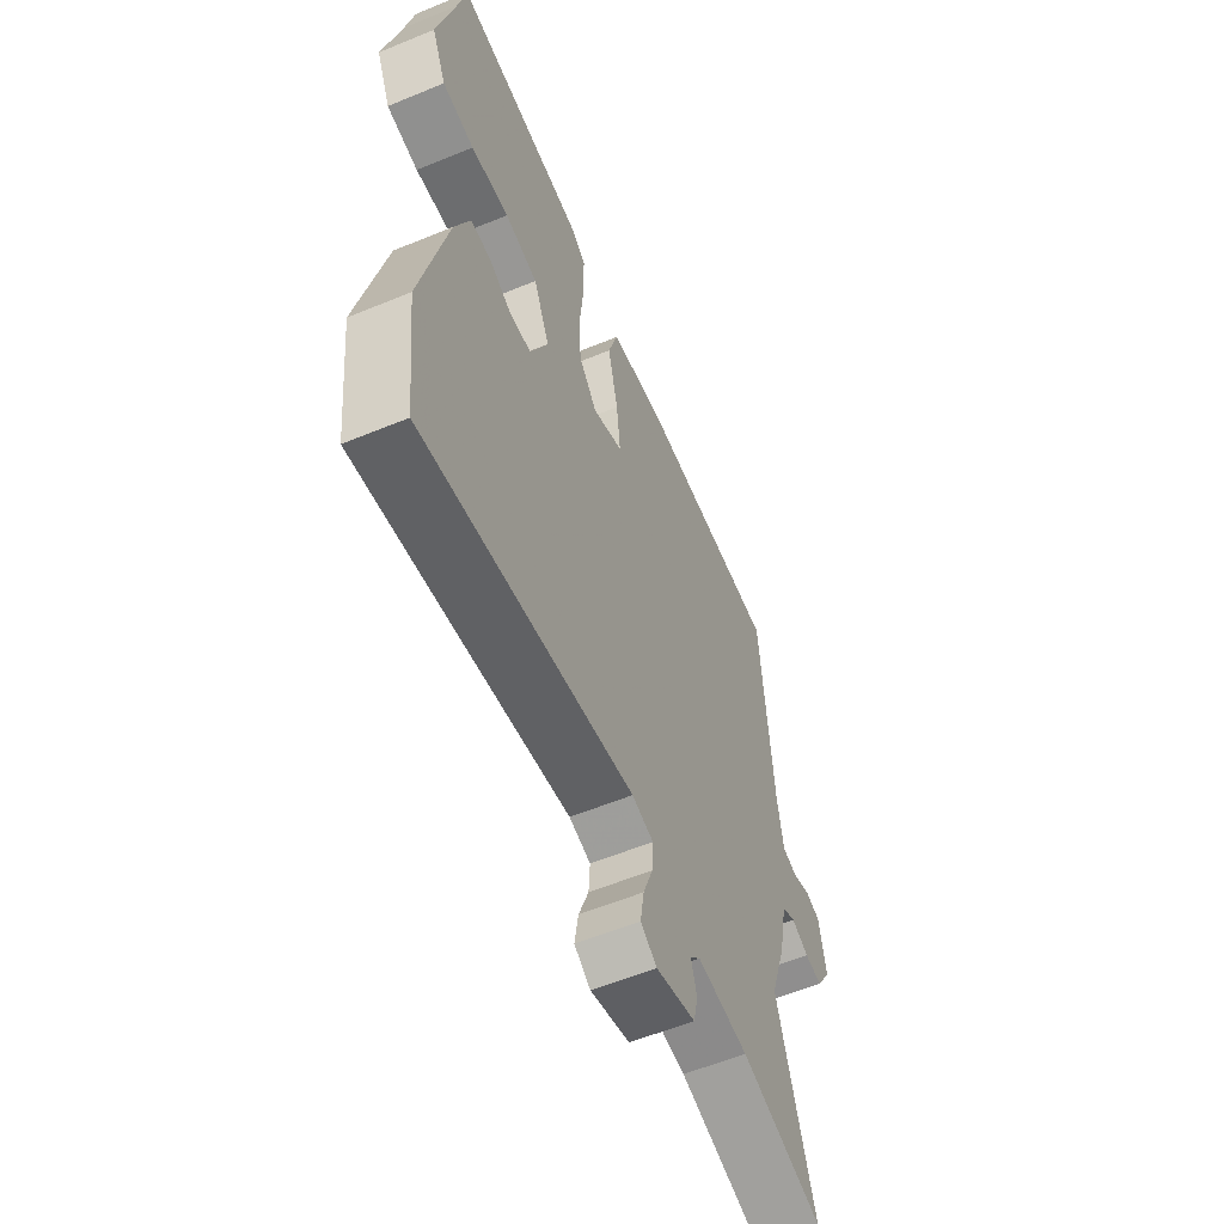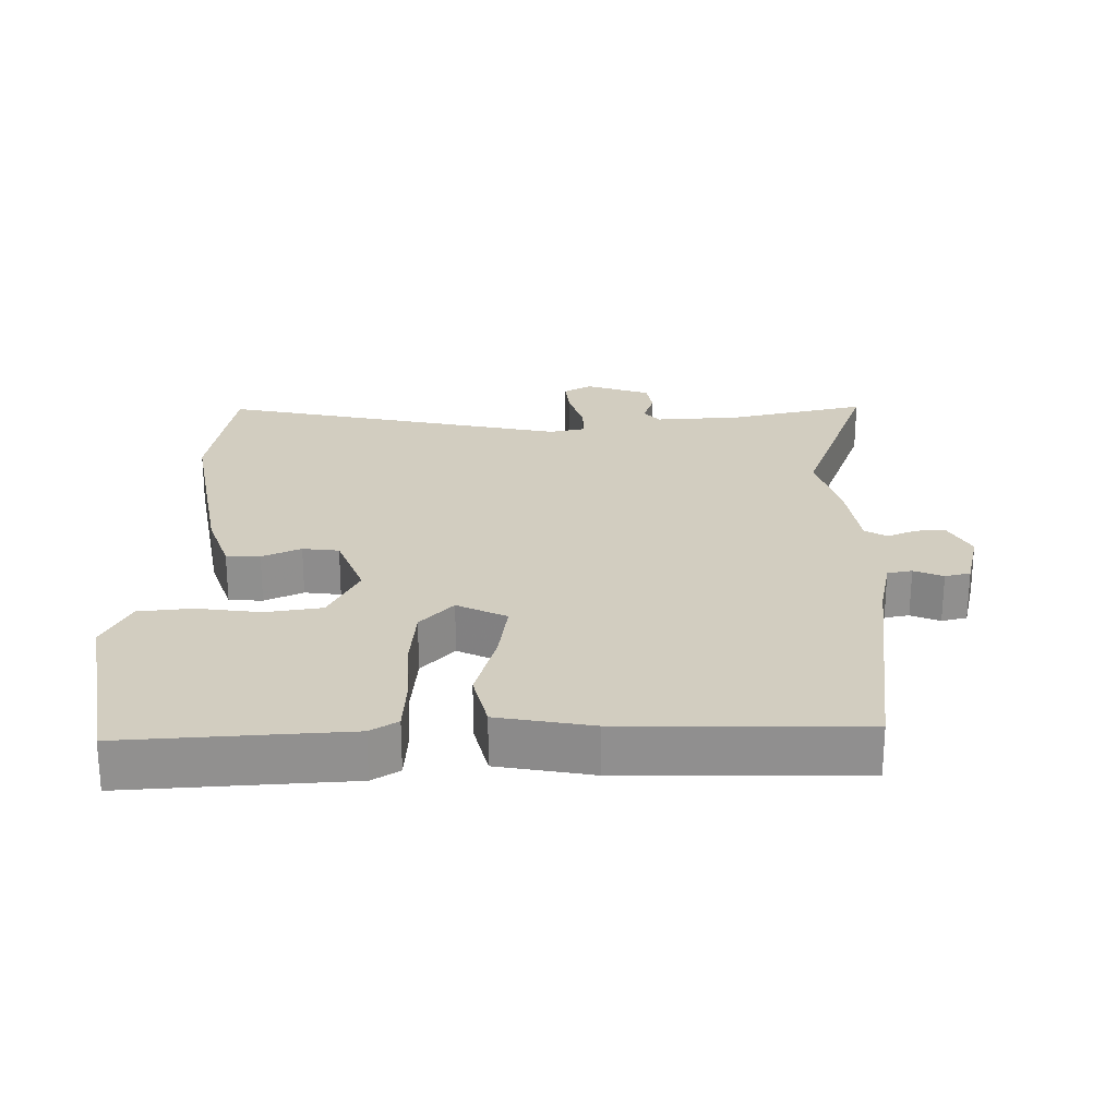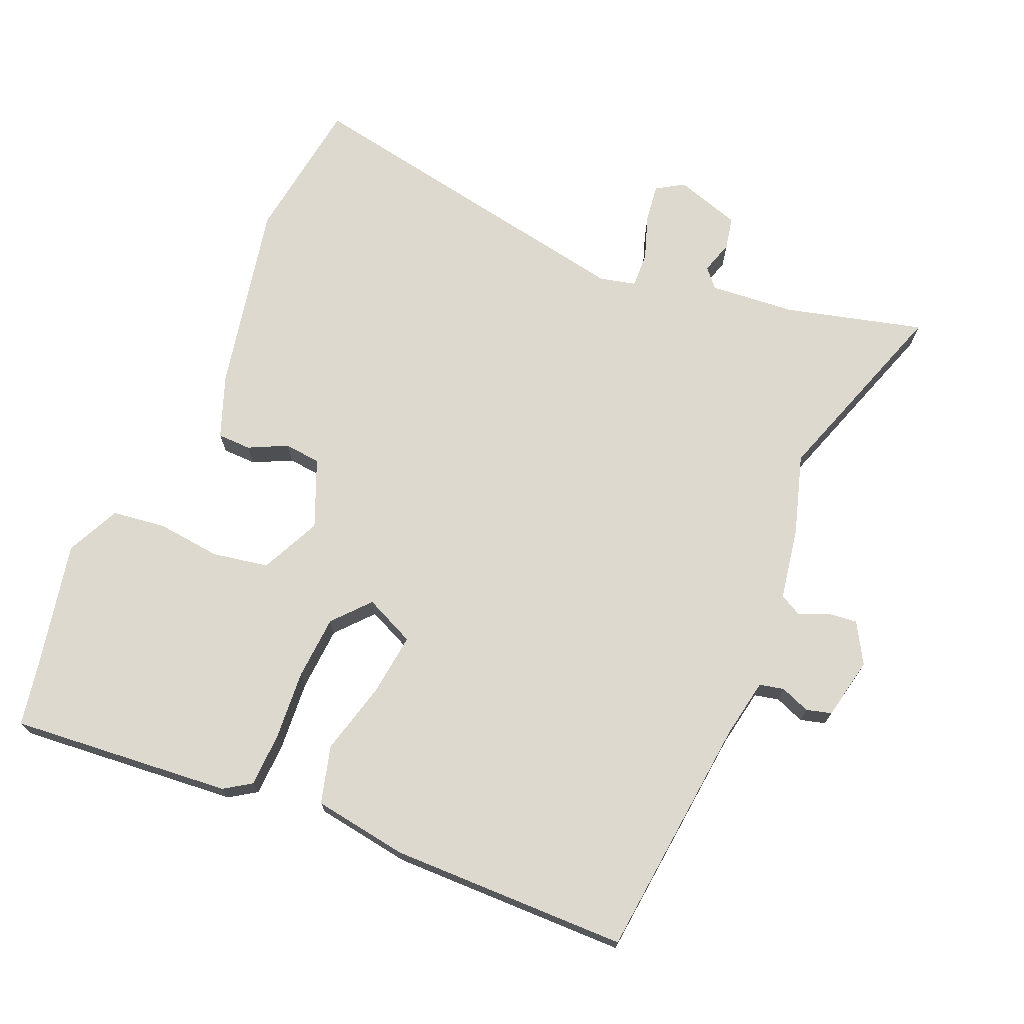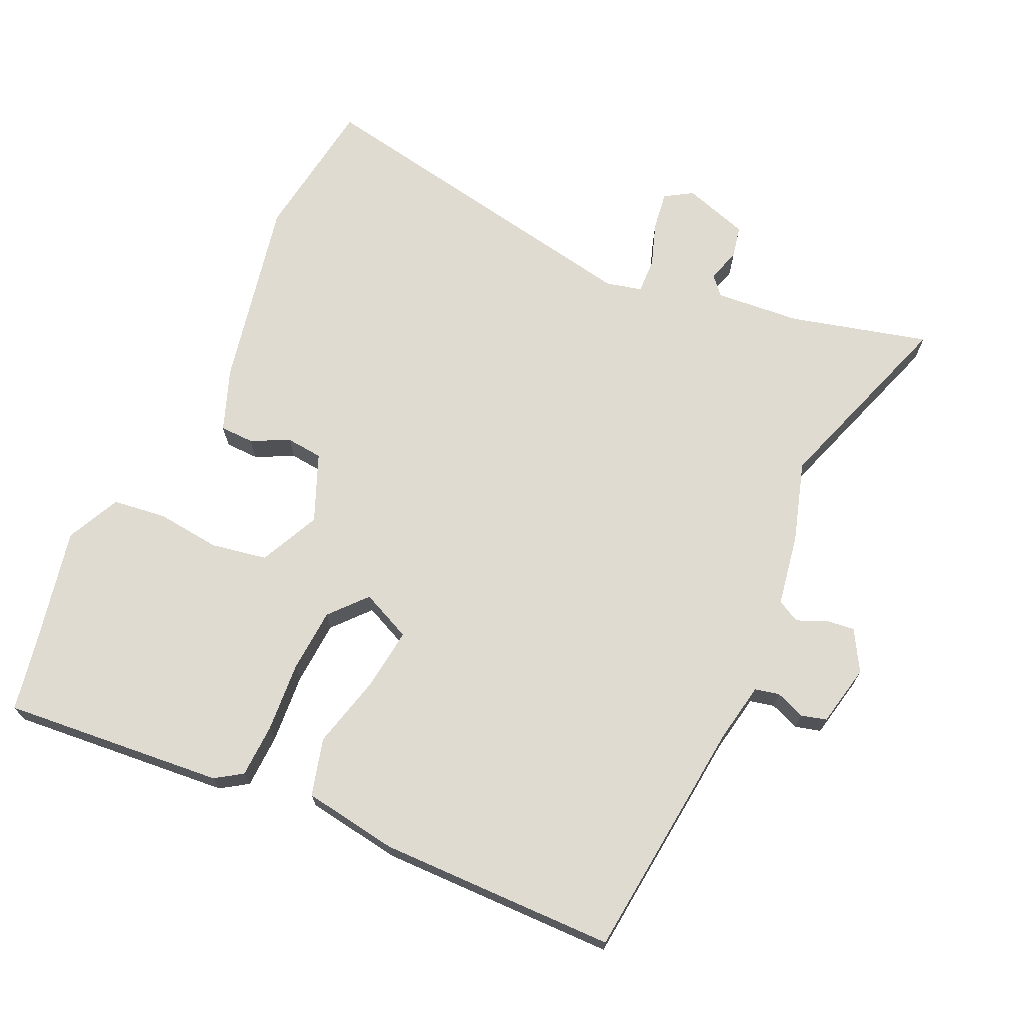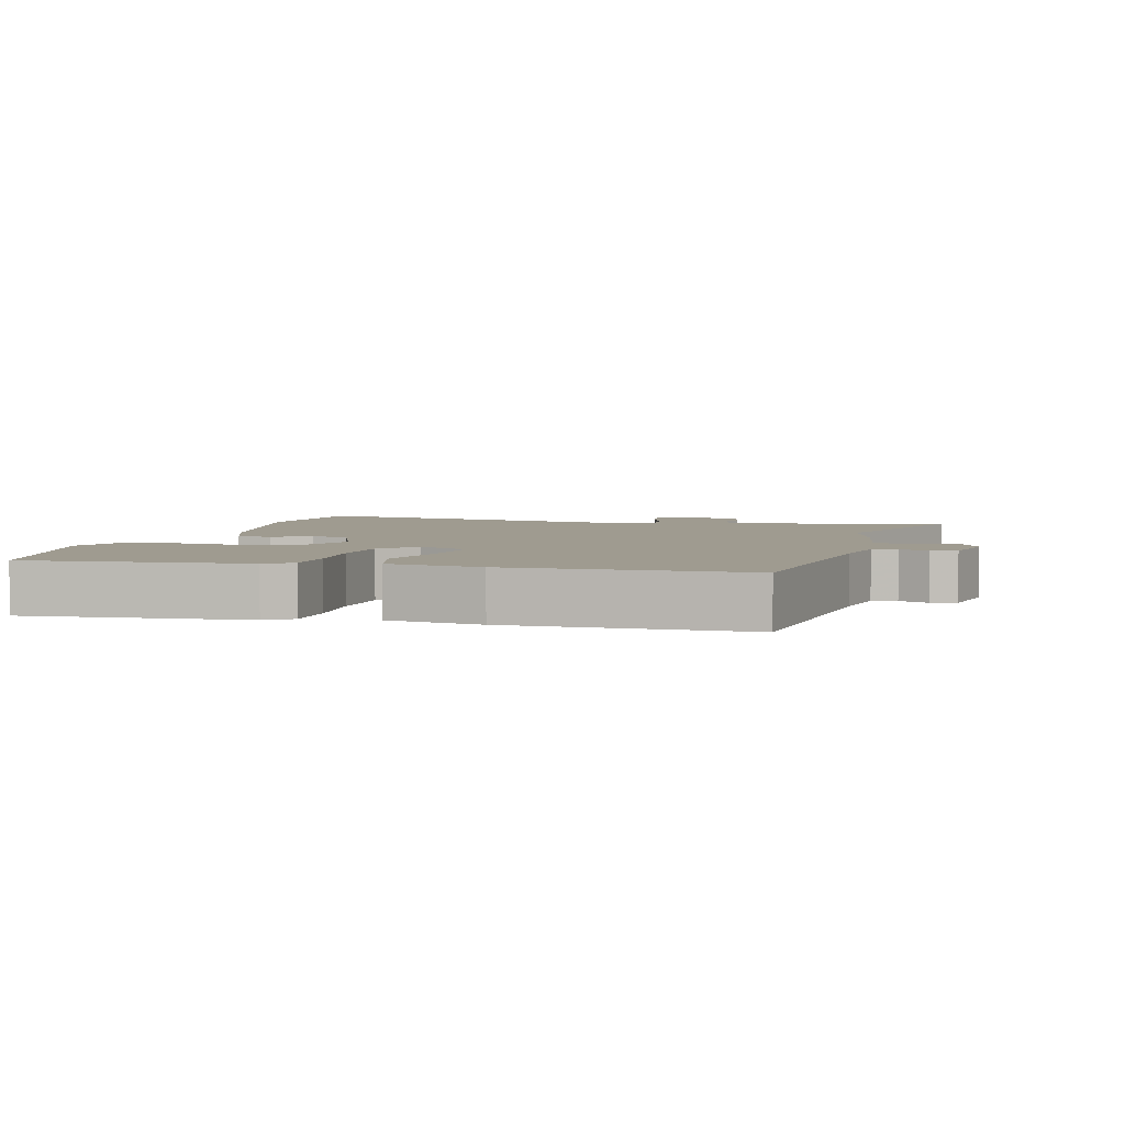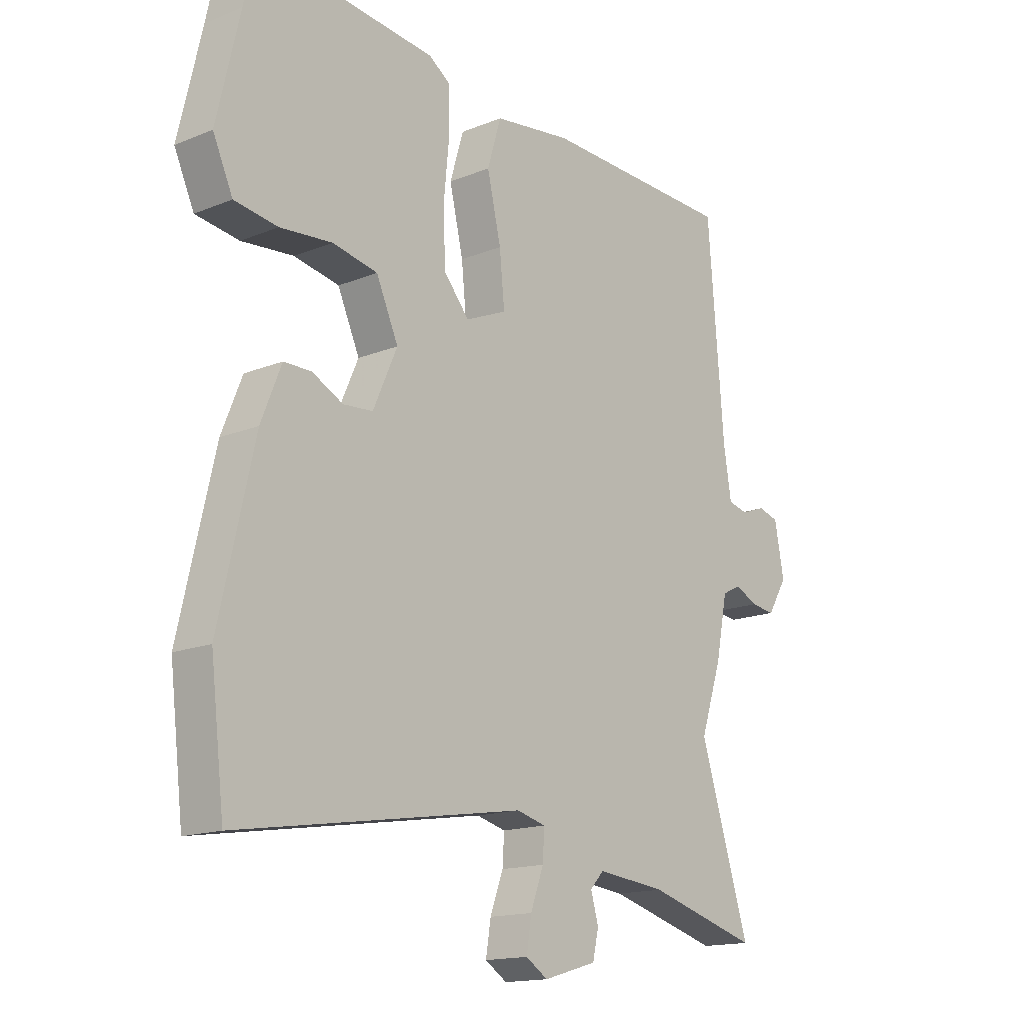
<metadata>
{"format":"obj","ext":"obj","renderer":"f3d","projection":"perspective","resolution":1024,"background":"white","views":[{"elev":-58.1,"azim":-66.9,"up":"+Z"},{"elev":24.6,"azim":2.2,"up":"+Y"},{"elev":71.7,"azim":24.4,"up":"+Y"},{"elev":70.0,"azim":26.0,"up":"+Y"},{"elev":4.1,"azim":16.7,"up":"+Y"},{"elev":-15.5,"azim":-49.4,"up":"+Z"}]}
</metadata>
<code>
v -0.494 0.07 -0.552
v -0.519 0.07 -0.338
v -0.455 0.07 -0.058
v -0.418 0.07 0.034
v -0.368 0.07 0.034
v -0.312 0.07 0.005
v -0.258 0.07 0.009
v -0.214 0.07 0.108
v -0.254 0.07 0.198
v -0.336 0.07 0.215
v -0.431 0.07 0.207
v -0.51 0.07 0.219
v -0.546 0.07 0.299
v -0.504 0.07 0.48
v -0.483 0.07 0.579
v -0.157 0.07 0.542
v -0.118 0.07 0.515
v -0.117 0.07 0.435
v -0.127 0.07 0.333
v -0.123 0.07 0.238
v -0.077 0.07 0.183
v -0.002 0.07 0.215
v -0.011 0.07 0.307
v -0.036 0.07 0.416
v -0.011 0.07 0.5
v 0.13 0.07 0.518
v 0.48 0.07 0.505
v 0.509 0.07 0.144
v 0.523 0.07 0.056
v 0.559 0.07 0.047
v 0.603 0.07 0.063
v 0.64 0.07 0.052
v 0.657 0.07 -0.04
v 0.621 0.07 -0.099
v 0.578 0.07 -0.093
v 0.536 0.07 -0.073
v 0.502 0.07 -0.09
v 0.481 0.07 -0.196
v 0.442 0.07 -0.314
v 0.532 0.07 -0.603
v 0.329 0.07 -0.545
v 0.203 0.07 -0.531
v 0.178 0.07 -0.558
v 0.192 0.07 -0.607
v 0.181 0.07 -0.655
v 0.084 0.07 -0.683
v 0.044 0.07 -0.657
v 0.053 0.07 -0.6
v 0.077 0.07 -0.535
v 0.08 0.07 -0.483
v 0.027 0.07 -0.469
v -0.494 0 -0.552
v -0.519 0 -0.338
v -0.455 0 -0.058
v -0.418 0 0.034
v -0.368 0 0.034
v -0.312 0 0.005
v -0.258 0 0.009
v -0.214 0 0.108
v -0.254 0 0.198
v -0.336 0 0.215
v -0.431 0 0.207
v -0.51 0 0.219
v -0.546 0 0.299
v -0.504 0 0.48
v -0.483 0 0.579
v -0.157 0 0.542
v -0.118 0 0.515
v -0.117 0 0.435
v -0.127 0 0.333
v -0.123 0 0.238
v -0.077 0 0.183
v -0.002 0 0.215
v -0.011 0 0.307
v -0.036 0 0.416
v -0.011 0 0.5
v 0.13 0 0.518
v 0.48 0 0.505
v 0.509 0 0.144
v 0.523 0 0.056
v 0.559 0 0.047
v 0.603 0 0.063
v 0.64 0 0.052
v 0.657 0 -0.04
v 0.621 0 -0.099
v 0.578 0 -0.093
v 0.536 0 -0.073
v 0.502 0 -0.09
v 0.481 0 -0.196
v 0.442 0 -0.314
v 0.532 0 -0.603
v 0.329 0 -0.545
v 0.203 0 -0.531
v 0.178 0 -0.558
v 0.192 0 -0.607
v 0.181 0 -0.655
v 0.084 0 -0.683
v 0.044 0 -0.657
v 0.053 0 -0.6
v 0.077 0 -0.535
v 0.08 0 -0.483
v 0.027 0 -0.469
f 47 48 49
f 46 47 49
f 45 46 49
f 44 45 49
f 43 44 49
f 42 43 49 50
f 41 42 50
f 39 40 41
f 41 50 51
f 39 41 51
f 38 39 51
f 37 38 51
f 34 35 36
f 33 34 36
f 32 33 36
f 31 32 36
f 30 31 36
f 29 30 36 37
f 1 2 3
f 51 1 3
f 37 51 3
f 29 37 3
f 28 29 3
f 26 27 28
f 25 26 28
f 24 25 28
f 23 24 28
f 17 18 19
f 16 17 19
f 15 16 19
f 14 15 19
f 14 19 20
f 13 14 20
f 12 13 20
f 11 12 20
f 10 11 20
f 9 10 20 21
f 3 4 5 6
f 3 6 7
f 28 3 7
f 22 23 28
f 28 7 8
f 22 28 8
f 21 22 8
f 8 9 21
f 100 99 98
f 100 98 97
f 100 97 96
f 100 96 95
f 100 95 94
f 101 100 94 93
f 101 93 92
f 92 91 90
f 102 101 92
f 102 92 90
f 102 90 89
f 102 89 88
f 87 86 85
f 87 85 84
f 87 84 83
f 87 83 82
f 87 82 81
f 88 87 81 80
f 54 53 52
f 54 52 102
f 54 102 88
f 54 88 80
f 54 80 79
f 79 78 77
f 79 77 76
f 79 76 75
f 79 75 74
f 70 69 68
f 70 68 67
f 70 67 66
f 70 66 65
f 71 70 65
f 71 65 64
f 71 64 63
f 71 63 62
f 71 62 61
f 72 71 61 60
f 57 56 55 54
f 58 57 54
f 58 54 79
f 79 74 73
f 59 58 79
f 59 79 73
f 59 73 72
f 72 60 59
f 1 52 53 2
f 2 53 54 3
f 3 54 55 4
f 4 55 56 5
f 5 56 57 6
f 6 57 58 7
f 7 58 59 8
f 8 59 60 9
f 9 60 61 10
f 10 61 62 11
f 11 62 63 12
f 12 63 64 13
f 13 64 65 14
f 14 65 66 15
f 15 66 67 16
f 16 67 68 17
f 17 68 69 18
f 18 69 70 19
f 19 70 71 20
f 20 71 72 21
f 21 72 73 22
f 22 73 74 23
f 23 74 75 24
f 24 75 76 25
f 25 76 77 26
f 26 77 78 27
f 27 78 79 28
f 28 79 80 29
f 29 80 81 30
f 30 81 82 31
f 31 82 83 32
f 32 83 84 33
f 33 84 85 34
f 34 85 86 35
f 35 86 87 36
f 36 87 88 37
f 37 88 89 38
f 38 89 90 39
f 39 90 91 40
f 40 91 92 41
f 41 92 93 42
f 42 93 94 43
f 43 94 95 44
f 44 95 96 45
f 45 96 97 46
f 46 97 98 47
f 47 98 99 48
f 48 99 100 49
f 49 100 101 50
f 50 101 102 51
f 51 102 52 1

</code>
